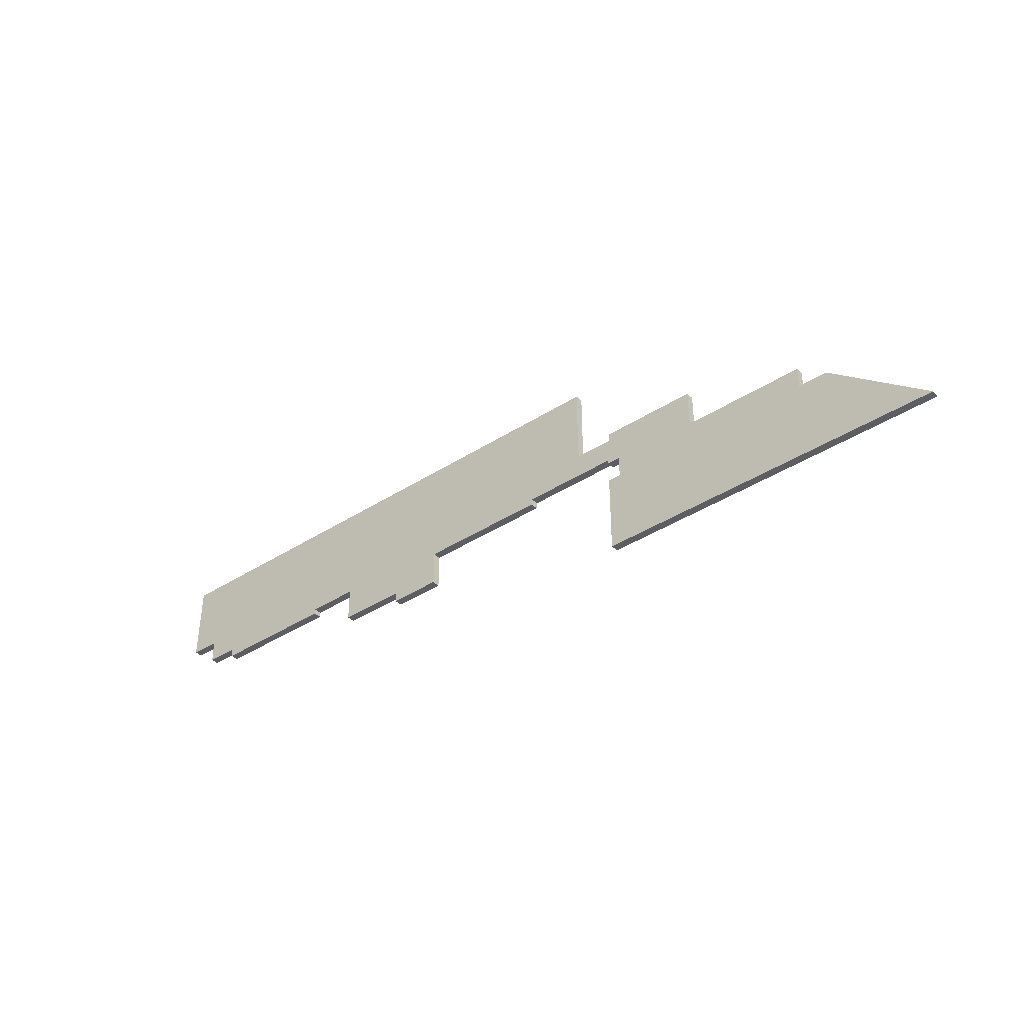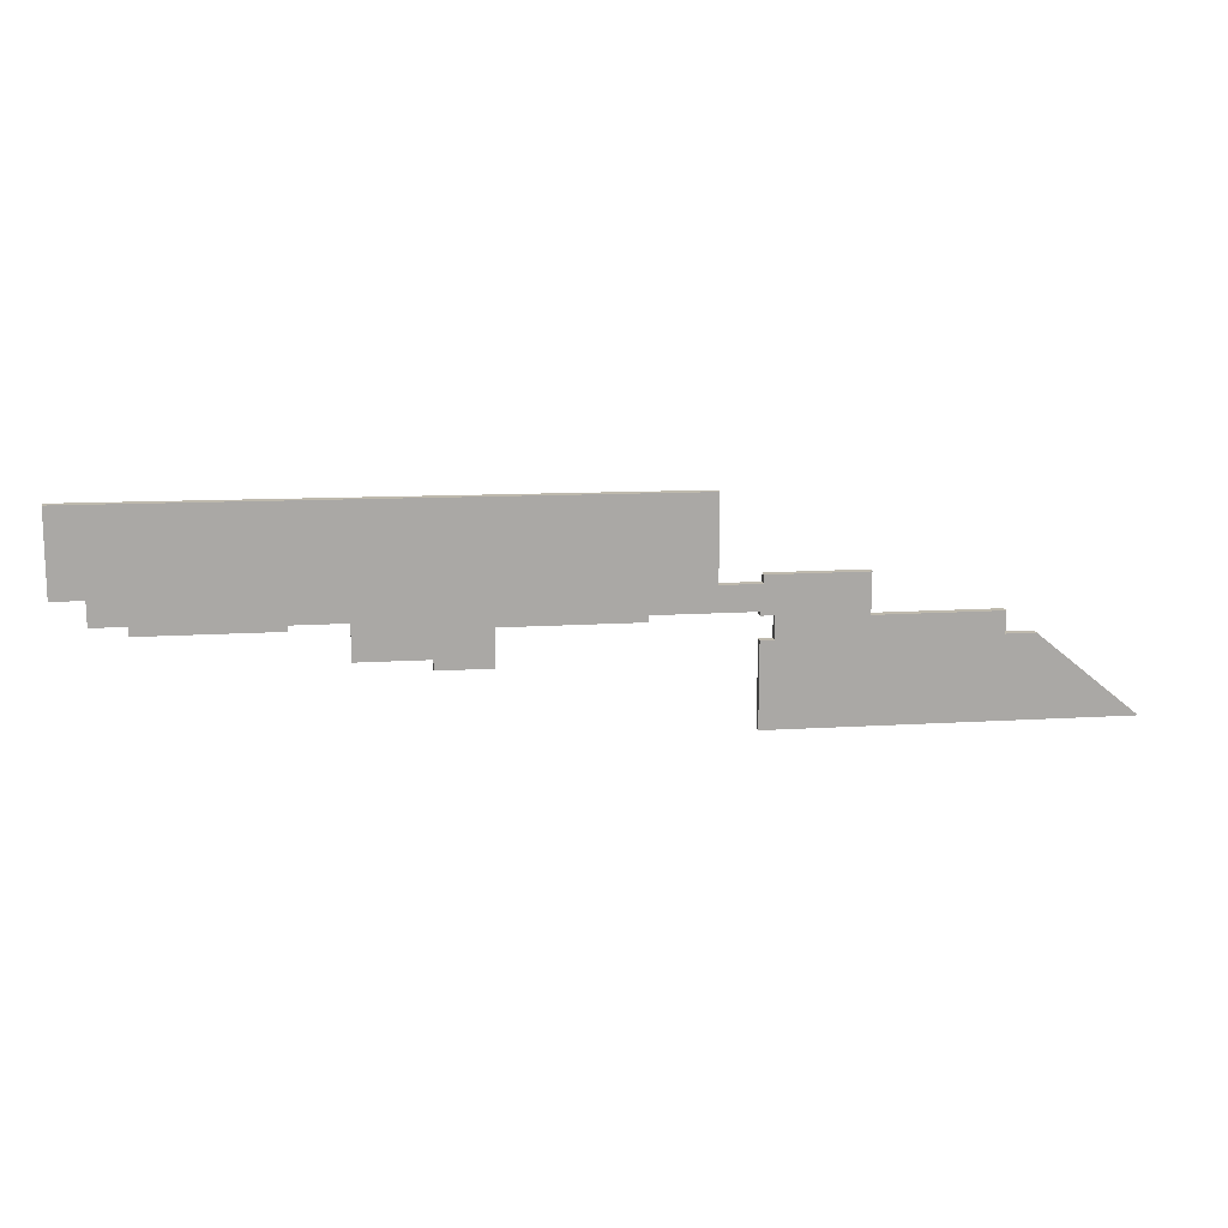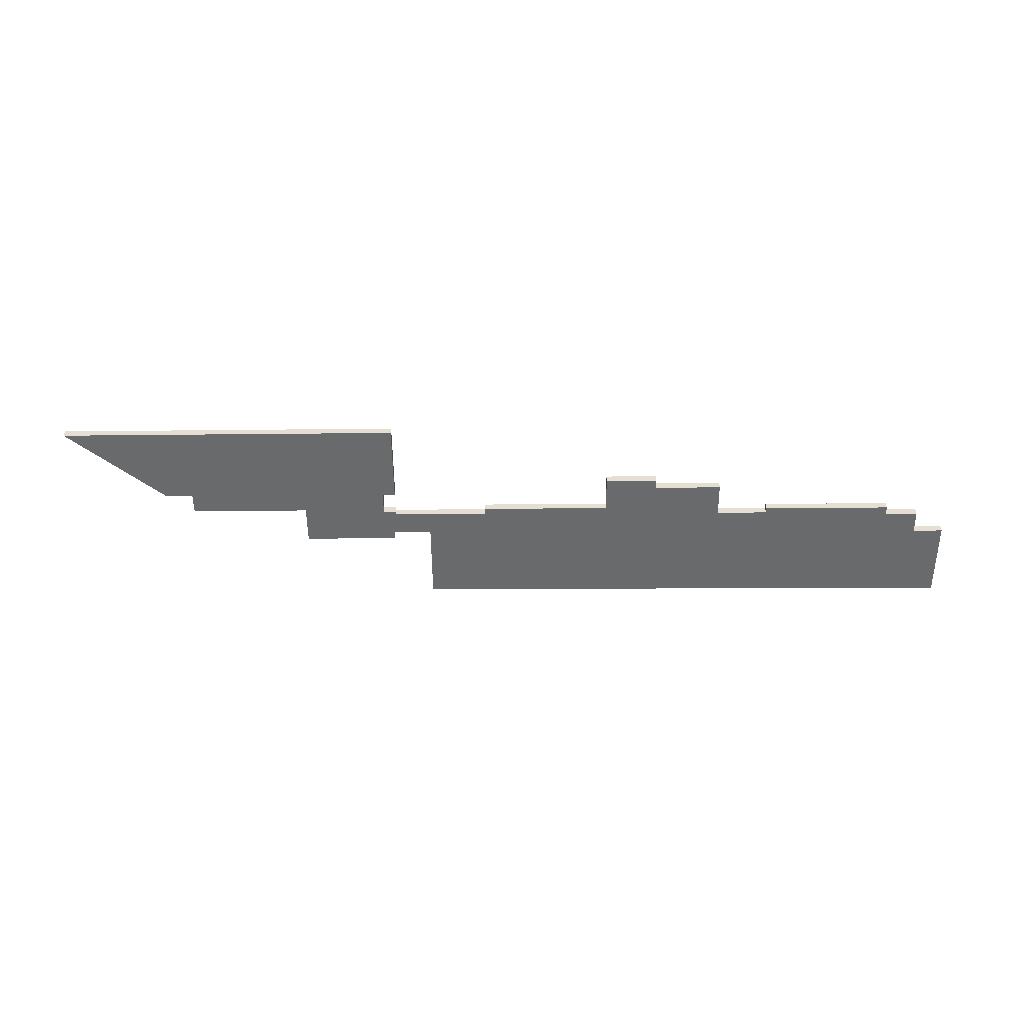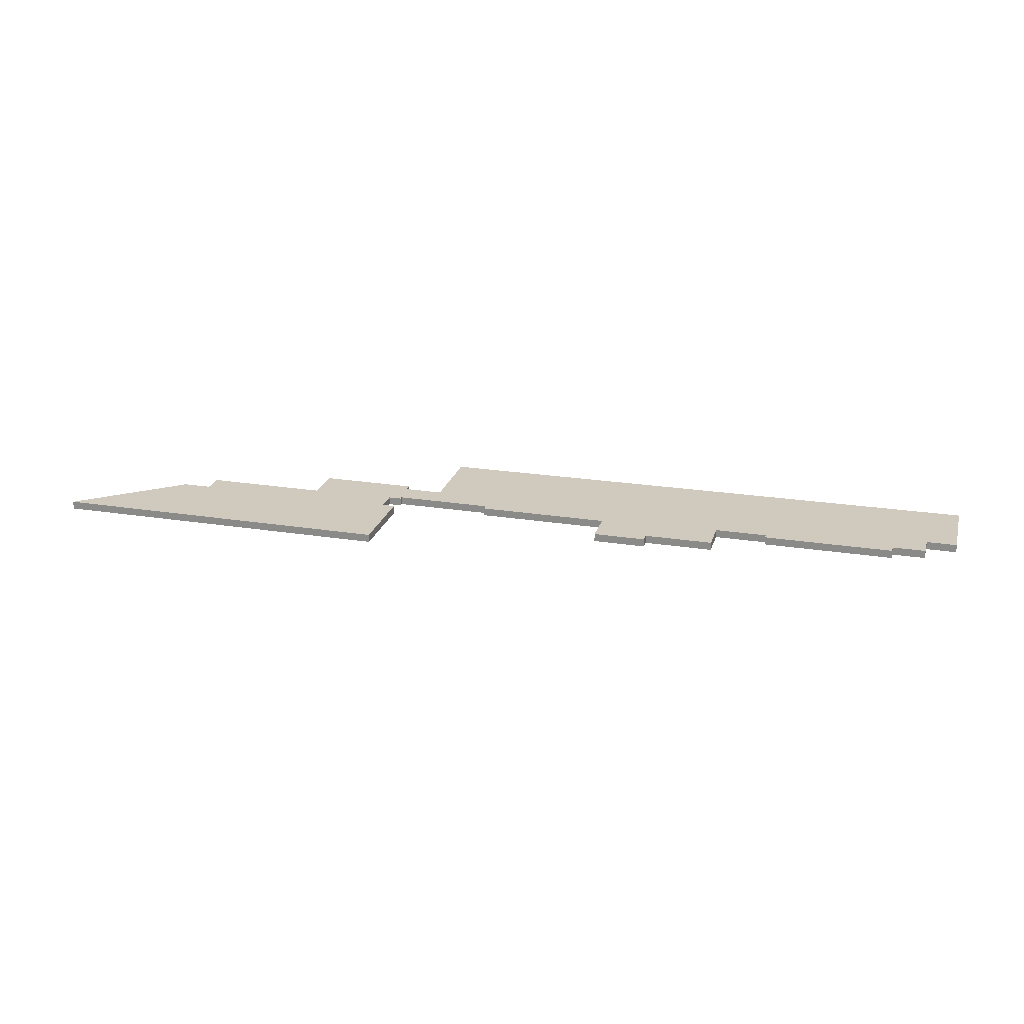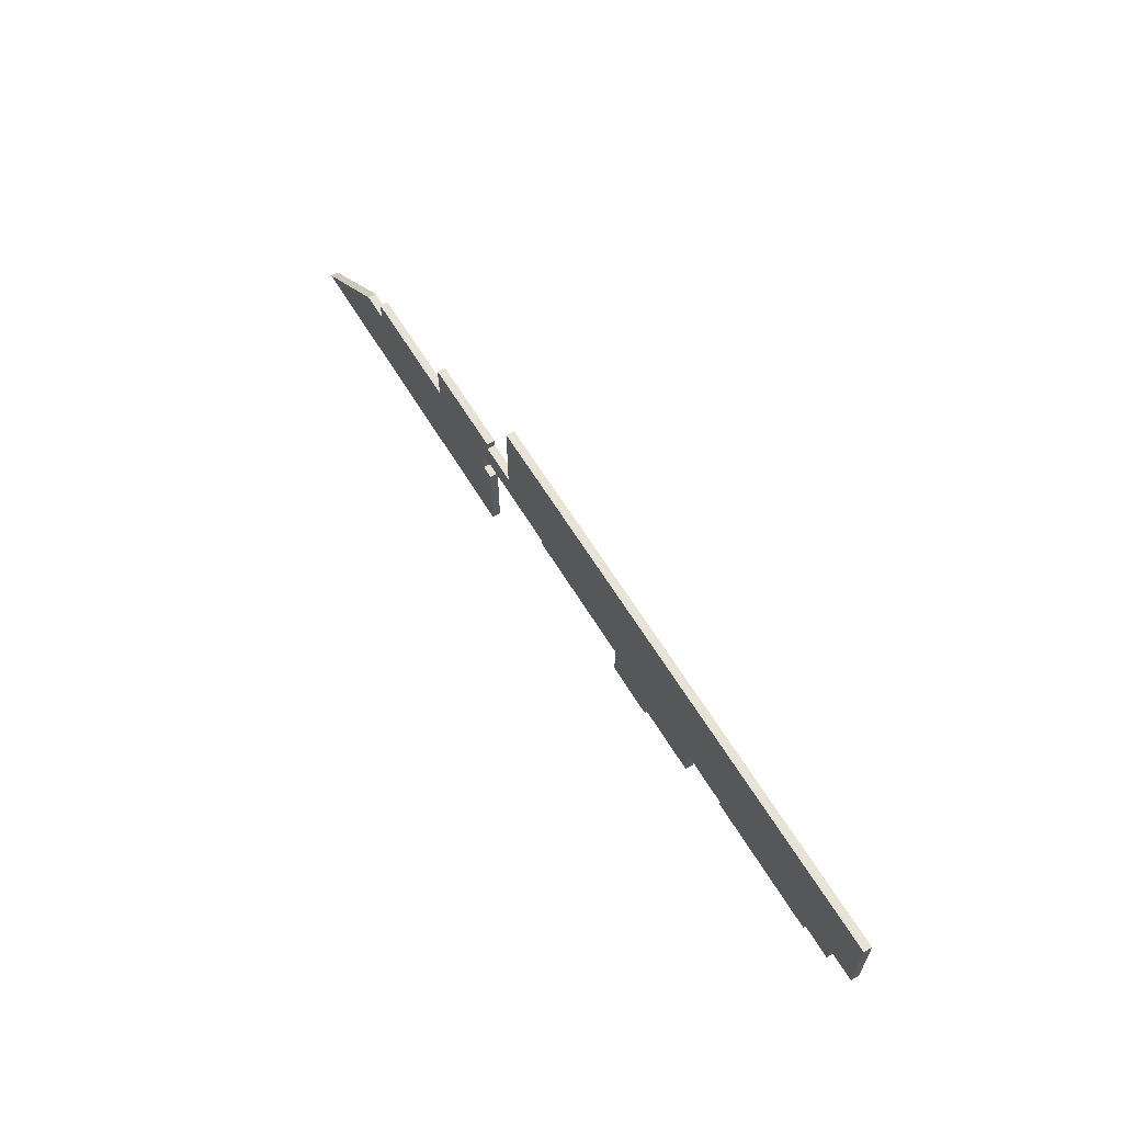
<metadata>
{"format":"obj","ext":"obj","renderer":"f3d","projection":"perspective","resolution":1024,"background":"white","views":[{"elev":-38.7,"azim":-140.7,"up":"+Y"},{"elev":15.2,"azim":172.8,"up":"+Y"},{"elev":-52.9,"azim":0.6,"up":"+Z"},{"elev":22.9,"azim":15.3,"up":"+Z"},{"elev":62.9,"azim":58.8,"up":"+Y"}]}
</metadata>
<code>
g Part 1
o mesh0
v -0.01931 0.01231 0.00254
v -0.01931 0.01231 0
v -0.01931 0.01348 0
v -0.01931 0.01348 0.00254
f 1 2 3
f 3 4 1
o mesh1
v -0.01931 0.01348 0.00254
v -0.01931 0.01348 0
v 0.01138 0.01348 0
v 0.01138 0.01348 0.00254
f 5 6 7
f 7 8 5
o mesh2
v 0.01138 0.01348 0.00254
v 0.01138 0.01348 0
v 0.01151 0.01151 0
v 0.01151 0.01151 0.00254
f 9 10 11
f 11 12 9
o mesh3
v 0.01151 0.01151 0.00254
v 0.01151 0.01151 0
v 0.05312 0.01151 0
v 0.05312 0.01151 0.00254
f 13 14 15
f 15 16 13
o mesh4
v 0.05312 0.01151 0.00254
v 0.05312 0.01151 0
v 0.05312 0 0
v 0.05312 0 0.00254
f 17 18 19
f 19 20 17
o mesh5
v 0.05312 0 0.00254
v 0.05312 0 0
v 0.06989 0 0
v 0.06989 0 0.00254
f 21 22 23
f 23 24 21
o mesh6
v 0.06989 0 0.00254
v 0.06989 0 0
v 0.06989 0.003093 0
v 0.06989 0.003093 0.00254
f 25 26 27
f 27 28 25
o mesh7
v 0.06989 0.003093 0.00254
v 0.06989 0.003093 0
v 0.09175 0.003093 0
v 0.09175 0.003093 0.00254
f 29 30 31
f 31 32 29
o mesh8
v 0.09175 0.003093 0.00254
v 0.09175 0.003093 0
v 0.09175 0.014 0
v 0.09175 0.014 0.00254
f 33 34 35
f 35 36 33
o mesh9
v 0.09175 0.014 0.00254
v 0.09175 0.014 0
v 0.1083 0.014 0
v 0.1083 0.014 0.00254
f 37 38 39
f 39 40 37
o mesh10
v 0.1083 0.014 0.00254
v 0.1083 0.014 0
v 0.1083 0.01229 0
v 0.1083 0.01229 0.00254
f 41 42 43
f 43 44 41
o mesh11
v 0.1083 0.01229 0.00254
v 0.1083 0.01229 0
v 0.1498 0.01229 0
v 0.1498 0.01229 0.00254
f 45 46 47
f 47 48 45
o mesh12
v 0.1498 0.01229 0.00254
v 0.1498 0.01229 0
v 0.1498 0.01506 0
v 0.1498 0.01506 0.00254
f 49 50 51
f 51 52 49
o mesh13
v 0.1498 0.01506 0.00254
v 0.1498 0.01506 0
v 0.1603 0.01506 0
v 0.1603 0.01506 0.00254
f 53 54 55
f 55 56 53
o mesh14
v 0.1603 0.01506 0.00254
v 0.1603 0.01506 0
v 0.1603 0.02252 0
v 0.1603 0.02252 0.00254
f 57 58 59
f 59 60 57
o mesh15
v 0.1603 0.02252 0.00254
v 0.1603 0.02252 0
v 0.17 0.02252 0
v 0.17 0.02252 0.00254
f 61 62 63
f 63 64 61
o mesh16
v 0.17 0.02252 0.00254
v 0.17 0.02252 0
v 0.1699 0.0483 0
v 0.1699 0.0483 0.00254
f 65 66 67
f 67 68 65
o mesh17
v 0.1699 0.0483 0.00254
v 0.1699 0.0483 0
v -0.007713 0.04717 0
v -0.007713 0.04717 0.00254
f 69 70 71
f 71 72 69
o mesh18
v -0.007713 0.04717 0.00254
v -0.007713 0.04717 0
v -0.007713 0.02132 0
v -0.007713 0.02132 0.00254
f 73 74 75
f 75 76 73
o mesh19
v -0.007713 0.02132 0.00254
v -0.007713 0.02132 0
v -0.02013 0.02132 0
v -0.02013 0.02132 0.00254
f 77 78 79
f 79 80 77
o mesh20
v -0.02013 0.02132 0.00254
v -0.02013 0.02132 0
v -0.02013 0.02387 0
v -0.02013 0.02387 0.00254
f 81 82 83
f 83 84 81
o mesh21
v -0.02013 0.02387 0.00254
v -0.02013 0.02387 0
v -0.05027 0.02387 0
v -0.05027 0.02387 0.00254
f 85 86 87
f 87 88 85
o mesh22
v -0.05027 0.02387 0.00254
v -0.05027 0.02387 0
v -0.05027 0.01149 0
v -0.05027 0.01149 0.00254
f 89 90 91
f 91 92 89
o mesh23
v -0.05027 0.01149 0.00254
v -0.05027 0.01149 0
v -0.08863 0.01149 0
v -0.08863 0.01149 0.00254
f 93 94 95
f 95 96 93
o mesh24
v -0.08863 0.01149 0.00254
v -0.08863 0.01149 0
v -0.08863 0.004786 0
v -0.08863 0.004786 0.00254
f 97 98 99
f 99 100 97
o mesh25
v -0.08863 0.004786 0.00254
v -0.08863 0.004786 0
v -0.09762 0.004786 0
v -0.09762 0.004786 0.00254
f 101 102 103
f 103 104 101
o mesh26
v -0.09762 0.004786 0.00254
v -0.09762 0.004786 0
v -0.1285 -0.02055 0
v -0.1285 -0.02055 0.00254
f 105 106 107
f 107 108 105
o mesh27
v -0.1285 -0.02055 0.00254
v -0.1285 -0.02055 0
v -0.01931 -0.02055 0
v -0.01931 -0.02055 0.00254
f 109 110 111
f 111 112 109
o mesh28
v -0.01931 -0.02055 0.00254
v -0.01931 -0.02055 0
v -0.01931 0.005277 0
v -0.01931 0.005277 0.00254
f 113 114 115
f 115 116 113
o mesh29
v -0.01931 0.01348 0.00254
v 0.01138 0.01348 0.00254
v -0.007713 0.02132 0.00254
v -0.02013 0.02132 0.00254
v -0.0234 0.01231 0.00254
v -0.01931 0.01231 0.00254
v 0.1699 0.0483 0.00254
v 0.1083 0.014 0.00254
v 0.1603 0.02252 0.00254
v 0.1498 0.01506 0.00254
v -0.1285 -0.02055 0.00254
v -0.05027 0.01149 0.00254
v 0.05312 0.01151 0.00254
v 0.1603 0.01506 0.00254
v 0.1498 0.01229 0.00254
v -0.08863 0.004786 0.00254
v 0.1083 0.01229 0.00254
v -0.007713 0.04717 0.00254
v 0.09175 0.014 0.00254
v -0.08863 0.01149 0.00254
v -0.05027 0.02387 0.00254
v -0.0234 0.005277 0.00254
v -0.01931 -0.02055 0.00254
v -0.01931 0.005277 0.00254
v 0.06989 0.003093 0.00254
v 0.05312 0 0.00254
v 0.06989 0 0.00254
v -0.02013 0.02387 0.00254
v 0.09175 0.003093 0.00254
v 0.01151 0.01151 0.00254
v 0.17 0.02252 0.00254
v -0.09762 0.004786 0.00254
f 117 118 119
f 119 120 117
f 121 122 117
f 123 124 125
f 125 124 126
f 127 120 128
f 118 129 119
f 120 127 121
f 126 130 125
f 131 126 124
f 128 132 127
f 117 120 121
f 124 133 131
f 123 134 135
f 128 136 132
f 137 128 120
f 127 138 121
f 139 140 138
f 135 124 123
f 135 134 141
f 142 143 141
f 134 119 129
f 120 144 137
f 138 127 139
f 141 145 135
f 129 141 134
f 118 146 129
f 141 129 142
f 125 147 123
f 132 148 127
o mesh30
v -0.007713 0.04717 0
v 0.05312 0.01151 0
v 0.01138 0.01348 0
v 0.06989 0.003093 0
v 0.01151 0.01151 0
v 0.05312 0 0
v 0.06989 0 0
v 0.09175 0.014 0
v 0.09175 0.003093 0
v -0.05027 0.01149 0
v -0.05027 0.02387 0
v -0.0234 0.01231 0
v -0.08863 0.004786 0
v -0.08863 0.01149 0
v 0.1498 0.01506 0
v 0.1083 0.014 0
v -0.0234 0.005277 0
v -0.1285 -0.02055 0
v -0.09762 0.004786 0
v 0.1498 0.01229 0
v 0.1083 0.01229 0
v -0.01931 -0.02055 0
v -0.01931 0.01348 0
v -0.02013 0.02132 0
v -0.007713 0.02132 0
v 0.1603 0.02252 0
v 0.1603 0.01506 0
v -0.01931 0.01231 0
v 0.1699 0.0483 0
v 0.17 0.02252 0
v -0.02013 0.02387 0
v -0.01931 0.005277 0
f 149 150 151
f 149 152 150
f 150 153 151
f 154 150 152
f 152 155 154
f 156 157 152
f 158 159 160
f 161 162 158
f 152 149 156
f 149 163 164
f 158 165 161
f 166 167 161
f 164 156 149
f 168 169 164
f 170 166 165
f 161 165 166
f 171 172 173
f 164 163 168
f 174 175 163
f 160 165 158
f 171 176 160
f 171 159 172
f 163 149 174
f 177 178 174
f 160 159 171
f 159 179 172
f 174 149 177
f 173 151 171
f 165 180 170
f 151 173 149
o mesh31
v -0.01931 0.005277 0.00254
v -0.01931 0.005277 0
v -0.0234 0.005277 0
v -0.0234 0.005277 0.00254
f 181 182 183
f 183 184 181
o mesh32
v -0.0234 0.005277 0.00254
v -0.0234 0.005277 0
v -0.0234 0.01231 0
v -0.0234 0.01231 0.00254
f 185 186 187
f 187 188 185
o mesh33
v -0.0234 0.01231 0.00254
v -0.0234 0.01231 0
v -0.01931 0.01231 0
v -0.01931 0.01231 0.00254
f 189 190 191
f 191 192 189

</code>
